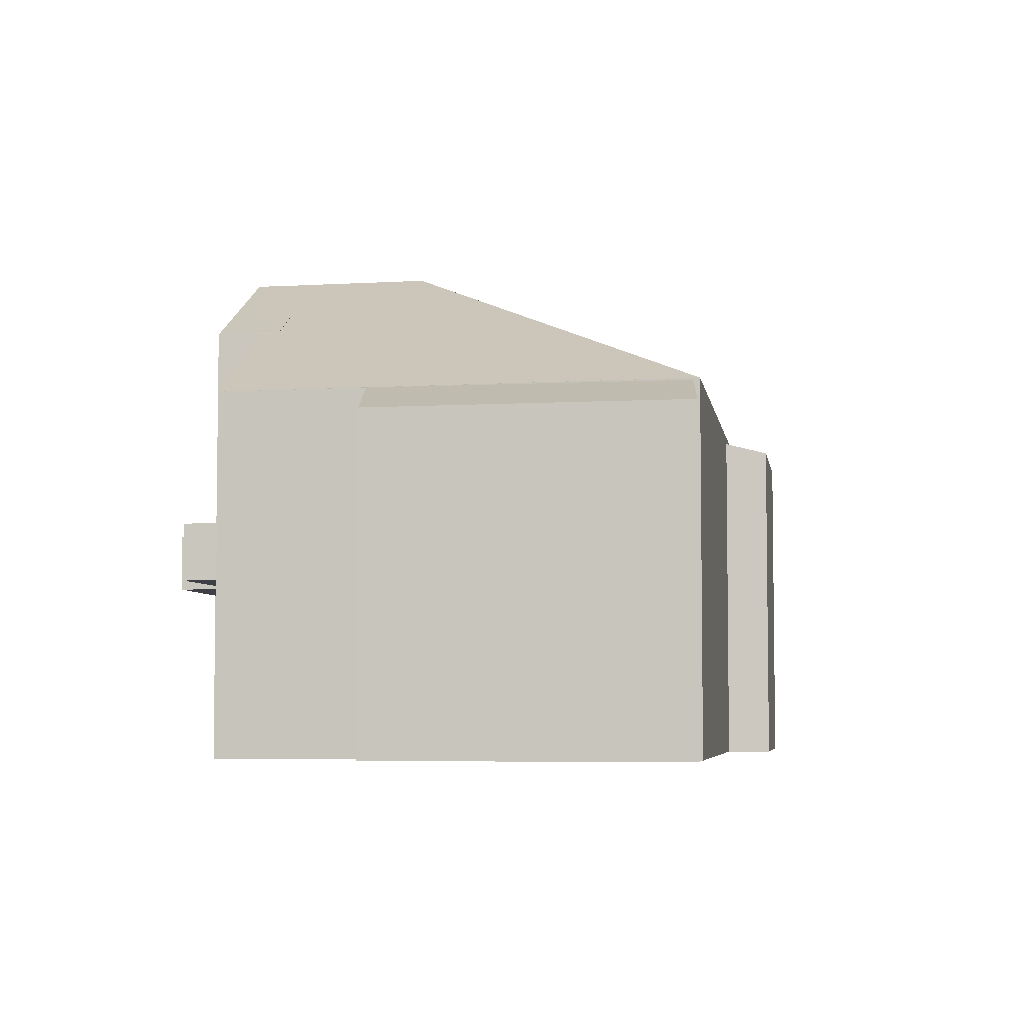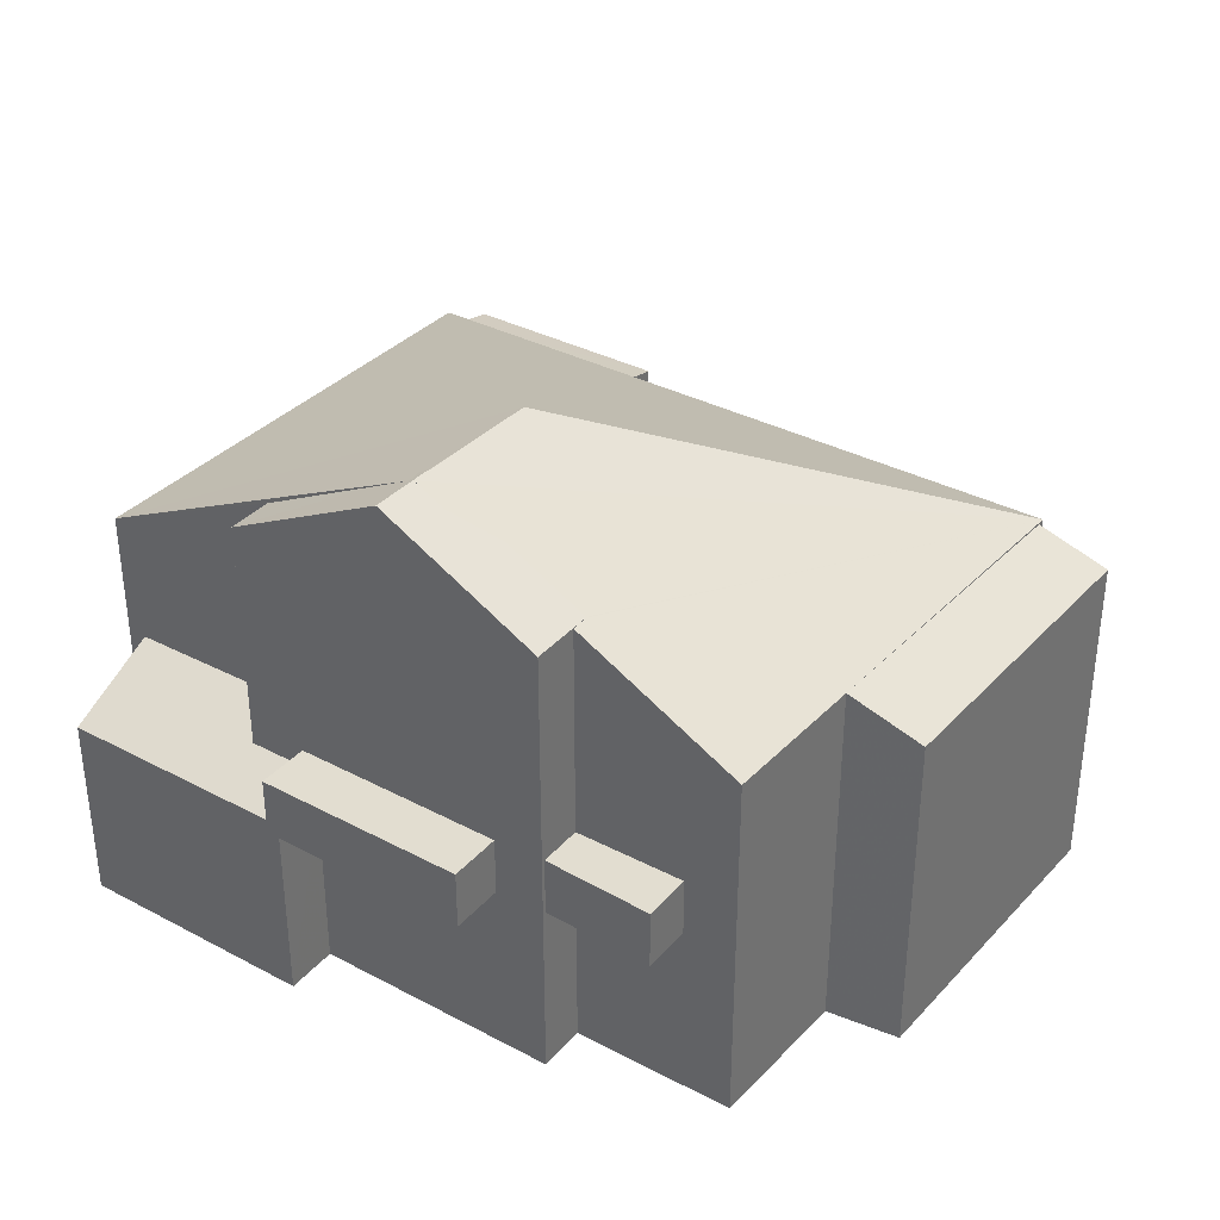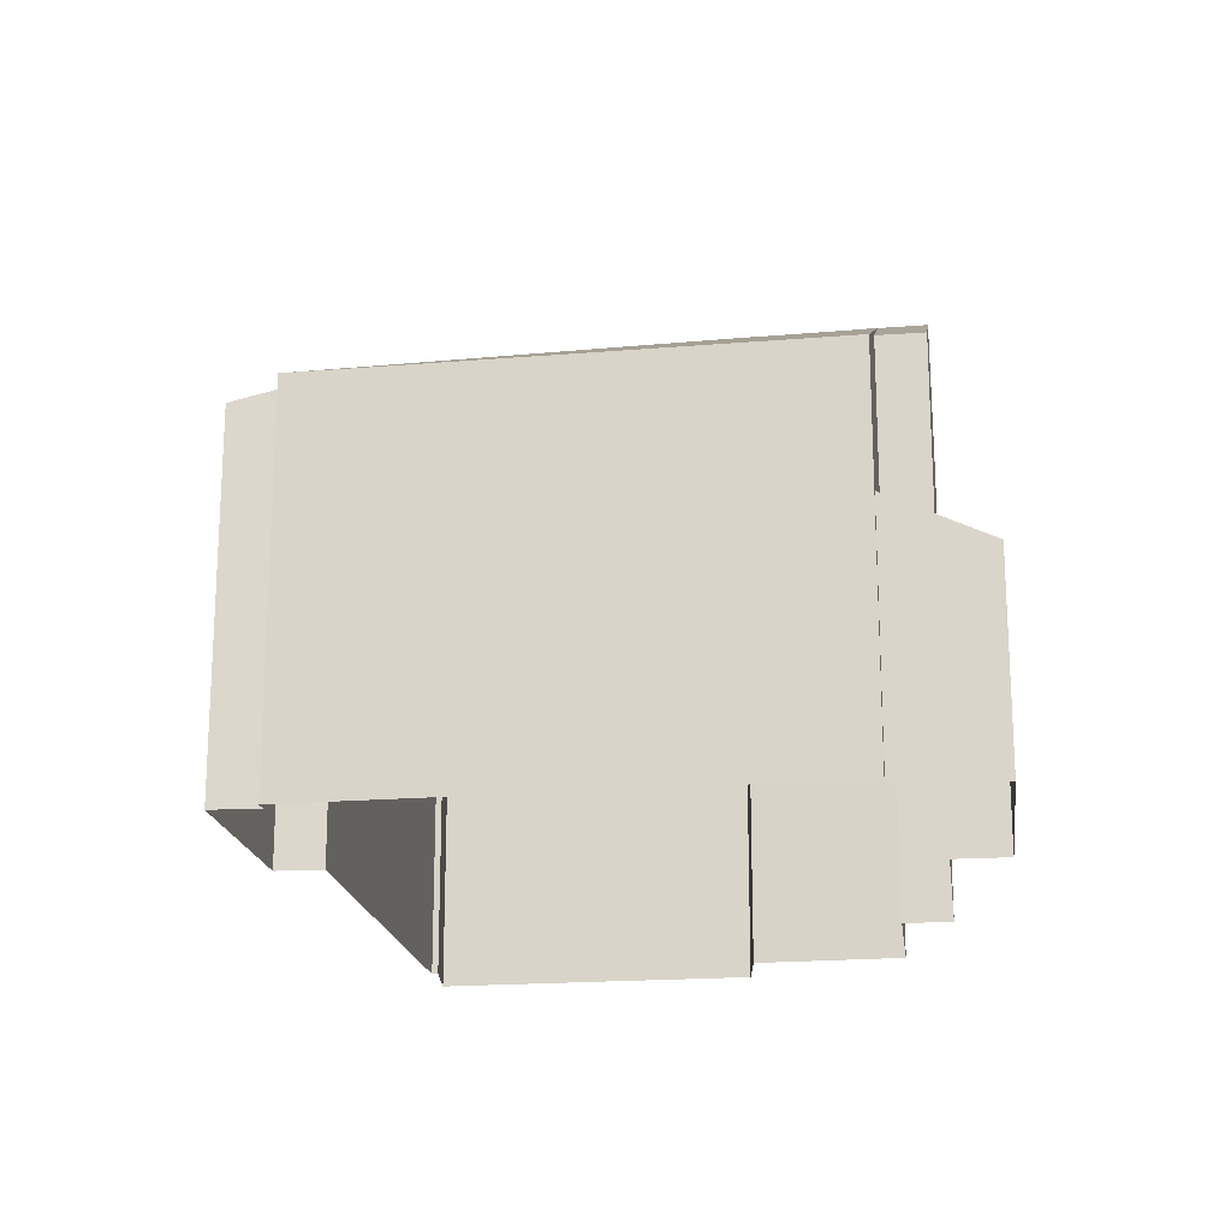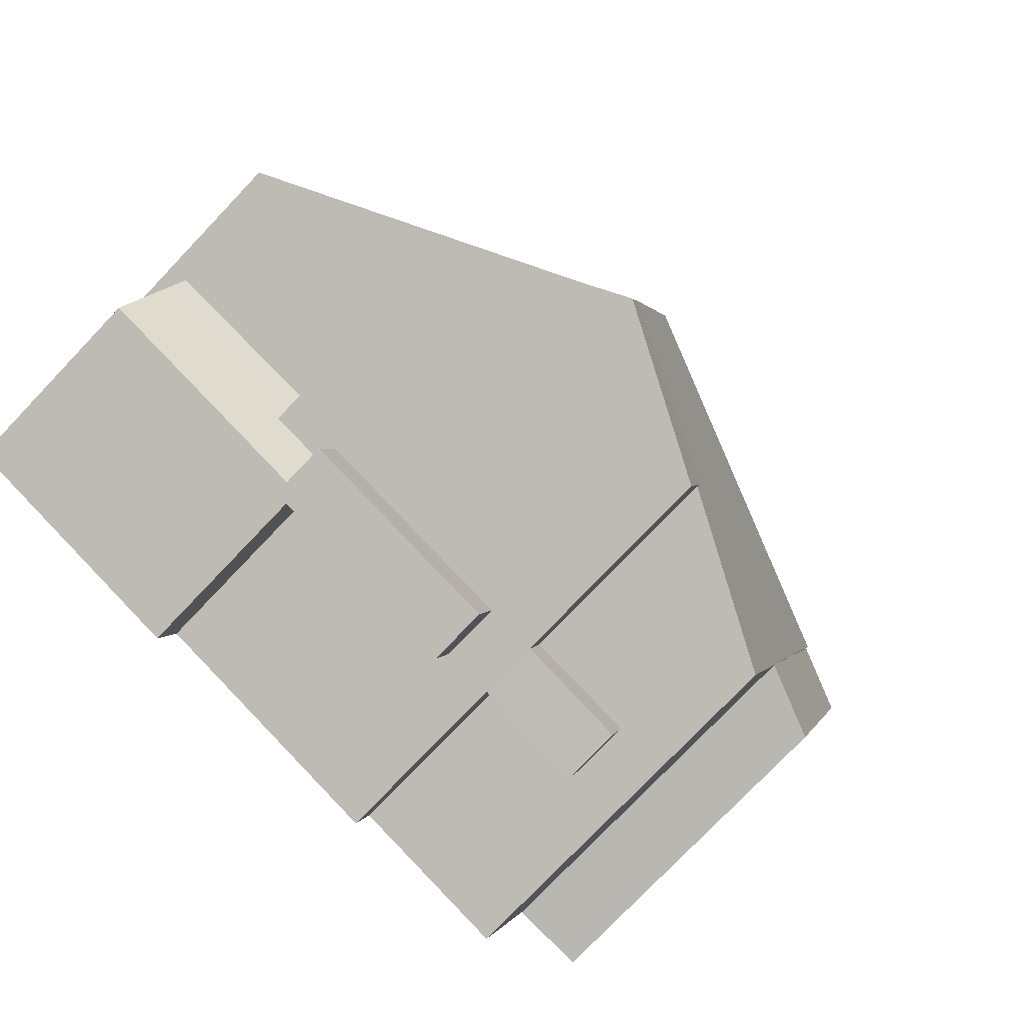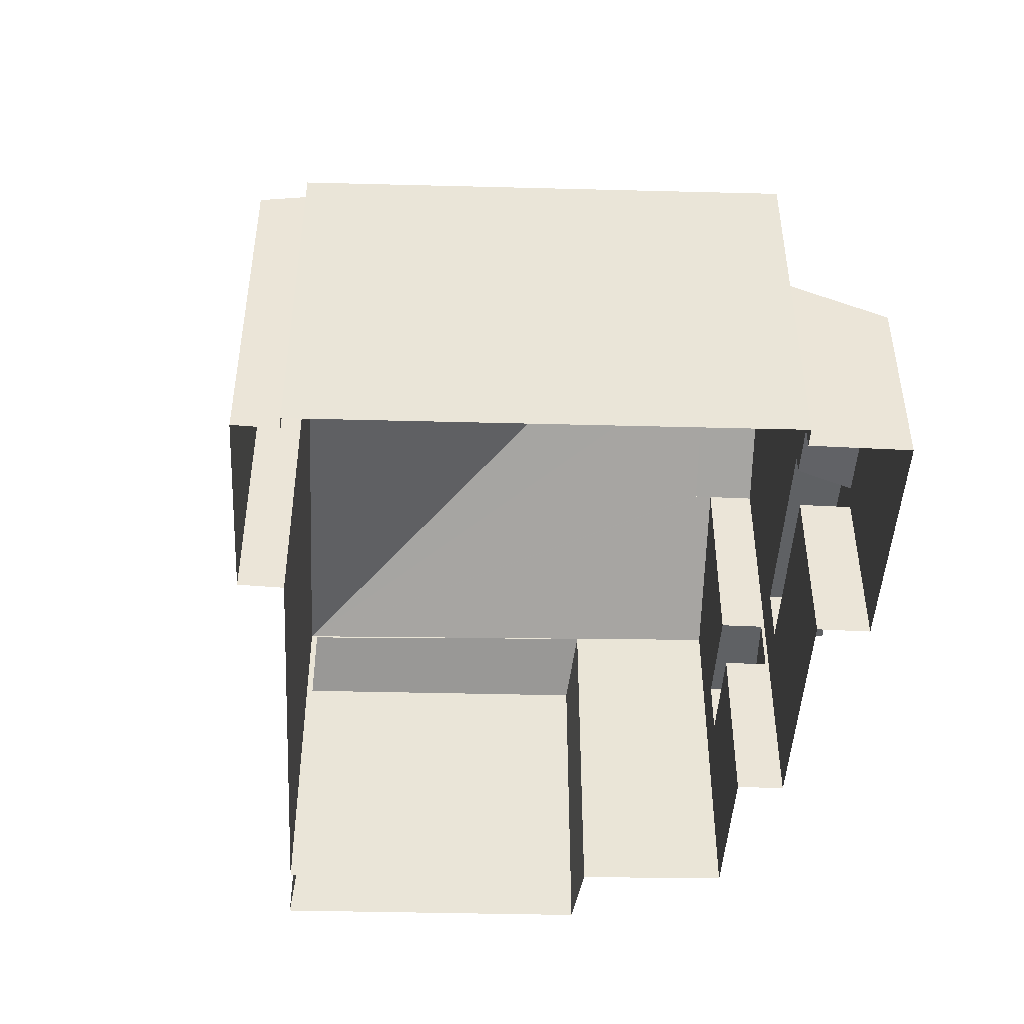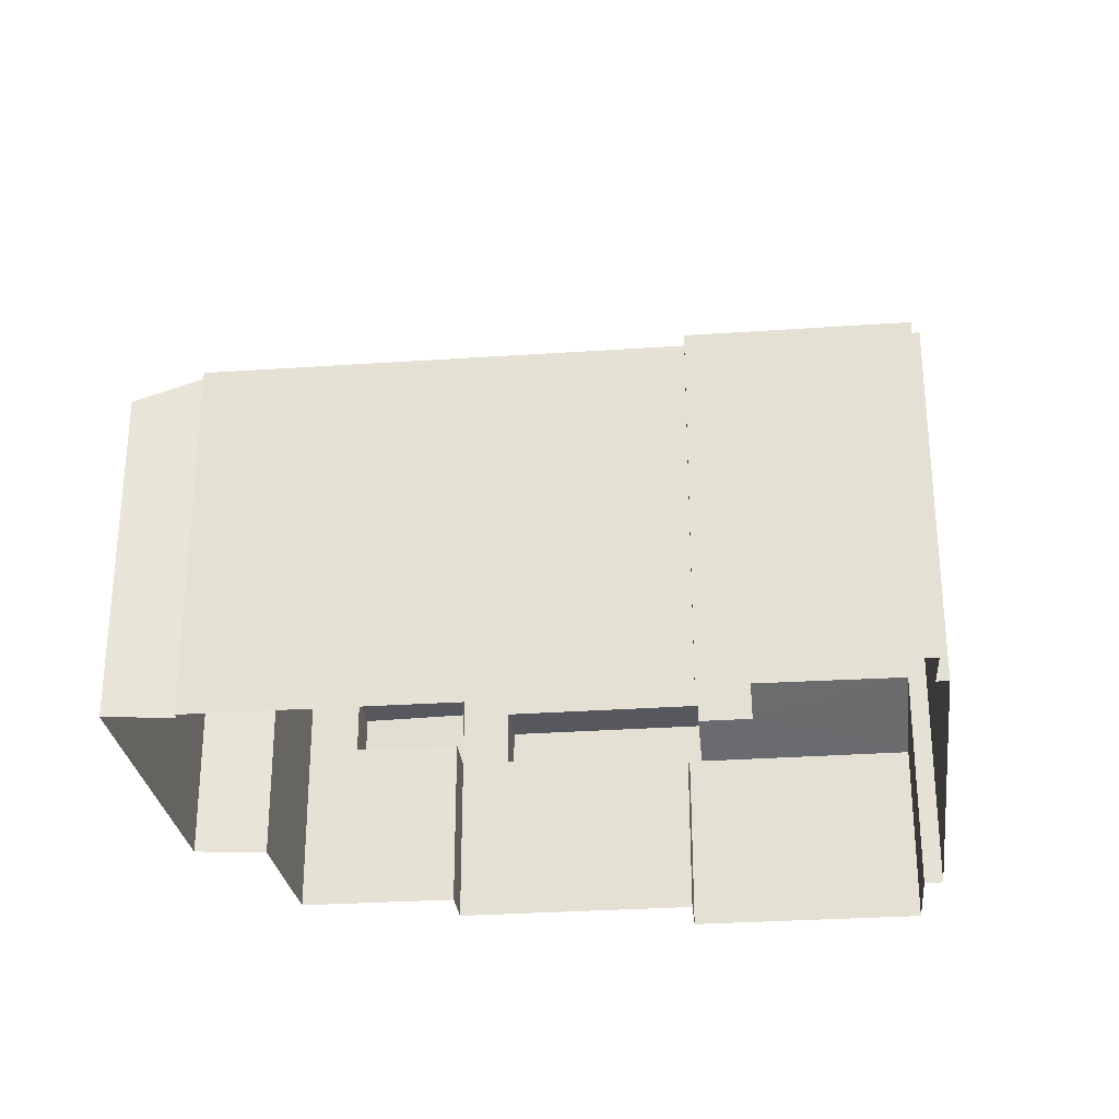
<metadata>
{"format":"obj","ext":"obj","renderer":"f3d","projection":"perspective","resolution":1024,"background":"white","views":[{"elev":-5.2,"azim":82.8,"up":"+Z"},{"elev":35.3,"azim":18.9,"up":"+Z"},{"elev":-18.8,"azim":-98.4,"up":"+Z"},{"elev":-77.3,"azim":-43.7,"up":"+Y"},{"elev":-46.0,"azim":-109.1,"up":"+Z"},{"elev":-28.9,"azim":169.9,"up":"+Z"}]}
</metadata>
<code>
v 1.214e+04 -1.558e+04 19.35
v 1.214e+04 -1.558e+04 19.35
v 1.214e+04 -1.558e+04 19.35
v 1.214e+04 -1.558e+04 19.35
v 1.214e+04 -1.557e+04 19.35
v 1.214e+04 -1.557e+04 19.34
v 1.214e+04 -1.558e+04 19.35
v 1.213e+04 -1.558e+04 19.35
v 1.213e+04 -1.558e+04 19.35
v 1.213e+04 -1.558e+04 19.35
v 1.213e+04 -1.557e+04 19.35
v 1.213e+04 -1.557e+04 19.35
v 1.213e+04 -1.557e+04 19.35
v 1.213e+04 -1.557e+04 19.35
v 1.214e+04 -1.557e+04 19.35
v 1.213e+04 -1.558e+04 19.35
v 1.213e+04 -1.558e+04 19.35
v 1.213e+04 -1.557e+04 19.35
v 1.213e+04 -1.558e+04 22.42
v 1.214e+04 -1.558e+04 22.42
v 1.213e+04 -1.558e+04 22.42
v 1.213e+04 -1.558e+04 22.42
v 1.213e+04 -1.558e+04 22.42
v 1.213e+04 -1.558e+04 22.42
v 1.214e+04 -1.558e+04 22.42
v 1.214e+04 -1.558e+04 22.42
v 1.214e+04 -1.558e+04 22.42
v 1.214e+04 -1.558e+04 22.42
v 1.213e+04 -1.558e+04 23.46
v 1.213e+04 -1.558e+04 23.45
v 1.213e+04 -1.558e+04 23.09
v 1.213e+04 -1.558e+04 23.09
v 1.213e+04 -1.558e+04 22.67
v 1.213e+04 -1.558e+04 22.67
v 1.213e+04 -1.558e+04 23.42
v 1.213e+04 -1.558e+04 23.42
v 1.213e+04 -1.558e+04 23.42
v 1.214e+04 -1.558e+04 23.42
v 1.214e+04 -1.558e+04 23.42
v 1.214e+04 -1.558e+04 23.42
v 1.214e+04 -1.558e+04 23.42
v 1.214e+04 -1.558e+04 23.42
v 1.214e+04 -1.558e+04 27.1
v 1.214e+04 -1.558e+04 27.1
v 1.213e+04 -1.558e+04 28.53
v 1.214e+04 -1.558e+04 27.83
v 1.213e+04 -1.558e+04 28.53
v 1.213e+04 -1.558e+04 28.53
v 1.213e+04 -1.558e+04 28.53
v 1.213e+04 -1.558e+04 28.24
v 1.213e+04 -1.558e+04 27.1
v 1.213e+04 -1.558e+04 28.11
v 1.213e+04 -1.558e+04 28.46
v 1.213e+04 -1.558e+04 28.49
v 1.213e+04 -1.558e+04 27.1
v 1.213e+04 -1.558e+04 28.44
v 1.214e+04 -1.558e+04 27.09
v 1.214e+04 -1.558e+04 25.6
v 1.214e+04 -1.558e+04 27.09
v 1.213e+04 -1.558e+04 28.53
v 1.214e+04 -1.557e+04 25.6
v 1.214e+04 -1.558e+04 27.1
v 1.213e+04 -1.558e+04 28.53
v 1.213e+04 -1.558e+04 25.6
v 1.213e+04 -1.557e+04 25.6
v 1.213e+04 -1.557e+04 25.47
v 1.213e+04 -1.557e+04 25.27
v 1.213e+04 -1.557e+04 25.27
v 1.213e+04 -1.557e+04 25.47
v 1.214e+04 -1.557e+04 25.57
v 1.214e+04 -1.558e+04 25.08
v 1.214e+04 -1.557e+04 25.08
v 1.214e+04 -1.558e+04 25.6
v 1.214e+04 -1.558e+04 25.6
v 1.213e+04 -1.558e+04 25.6
f 1 2 3
f 4 1 5
f 5 6 4
f 7 8 3
f 9 10 8
f 11 12 13
f 14 15 5
f 13 14 11
f 16 17 18
f 8 10 16
f 11 16 18
f 3 14 1
f 14 5 1
f 3 8 14
f 11 14 16
f 14 8 16
f 19 20 21
f 22 21 23
f 23 21 24
f 21 20 24
f 25 26 27
f 28 25 27
f 29 30 31
f 32 31 33
f 33 31 34
f 31 30 34
f 35 36 37
f 35 38 36
f 39 40 41
f 39 42 40
f 43 44 45
f 46 45 44
f 47 48 49
f 50 45 46
f 48 45 49
f 49 45 50
f 51 45 52
f 53 54 48
f 48 54 45
f 45 54 52
f 55 51 52
f 56 53 48
f 57 58 59
f 46 60 50
f 46 61 60
f 58 61 59
f 46 62 61
f 61 62 59
f 61 63 60
f 64 54 56
f 64 56 63
f 47 60 63
f 47 49 60
f 53 56 54
f 63 56 47
f 65 64 63
f 61 65 63
f 66 67 68
f 66 69 67
f 70 71 72
f 70 73 71
f 33 34 22
f 21 22 9
f 9 22 10
f 22 34 10
f 19 9 8
f 19 21 9
f 34 16 10
f 34 30 16
f 38 35 24
f 20 38 24
f 35 37 23
f 24 35 23
f 36 32 37
f 37 33 23
f 23 33 22
f 32 33 37
f 39 41 26
f 25 39 26
f 27 41 40
f 27 26 41
f 19 8 20
f 51 31 36
f 8 7 20
f 31 32 36
f 51 36 43
f 38 7 43
f 36 38 43
f 20 7 38
f 3 28 27
f 7 3 27
f 59 44 57
f 7 40 43
f 43 57 44
f 40 42 74
f 43 74 57
f 7 27 40
f 43 40 74
f 62 46 44
f 43 45 51
f 56 48 47
f 55 75 51
f 75 29 31
f 75 31 51
f 59 62 44
f 74 58 57
f 75 55 64
f 52 54 64
f 55 52 64
f 49 50 60
f 11 18 66
f 18 65 66
f 14 69 15
f 69 65 61
f 66 65 69
f 15 69 61
f 5 15 70
f 15 61 70
f 1 73 2
f 73 61 58
f 70 61 73
f 2 73 58
f 29 75 30
f 16 30 17
f 17 30 64
f 30 75 64
f 74 42 39
f 74 39 58
f 28 3 25
f 58 25 2
f 25 3 2
f 39 25 58
f 17 65 18
f 17 64 65
f 11 68 12
f 11 66 68
f 68 13 12
f 68 67 13
f 14 13 67
f 69 14 67
f 5 72 6
f 5 70 72
f 71 4 6
f 72 71 6
f 1 4 71
f 73 1 71

</code>
